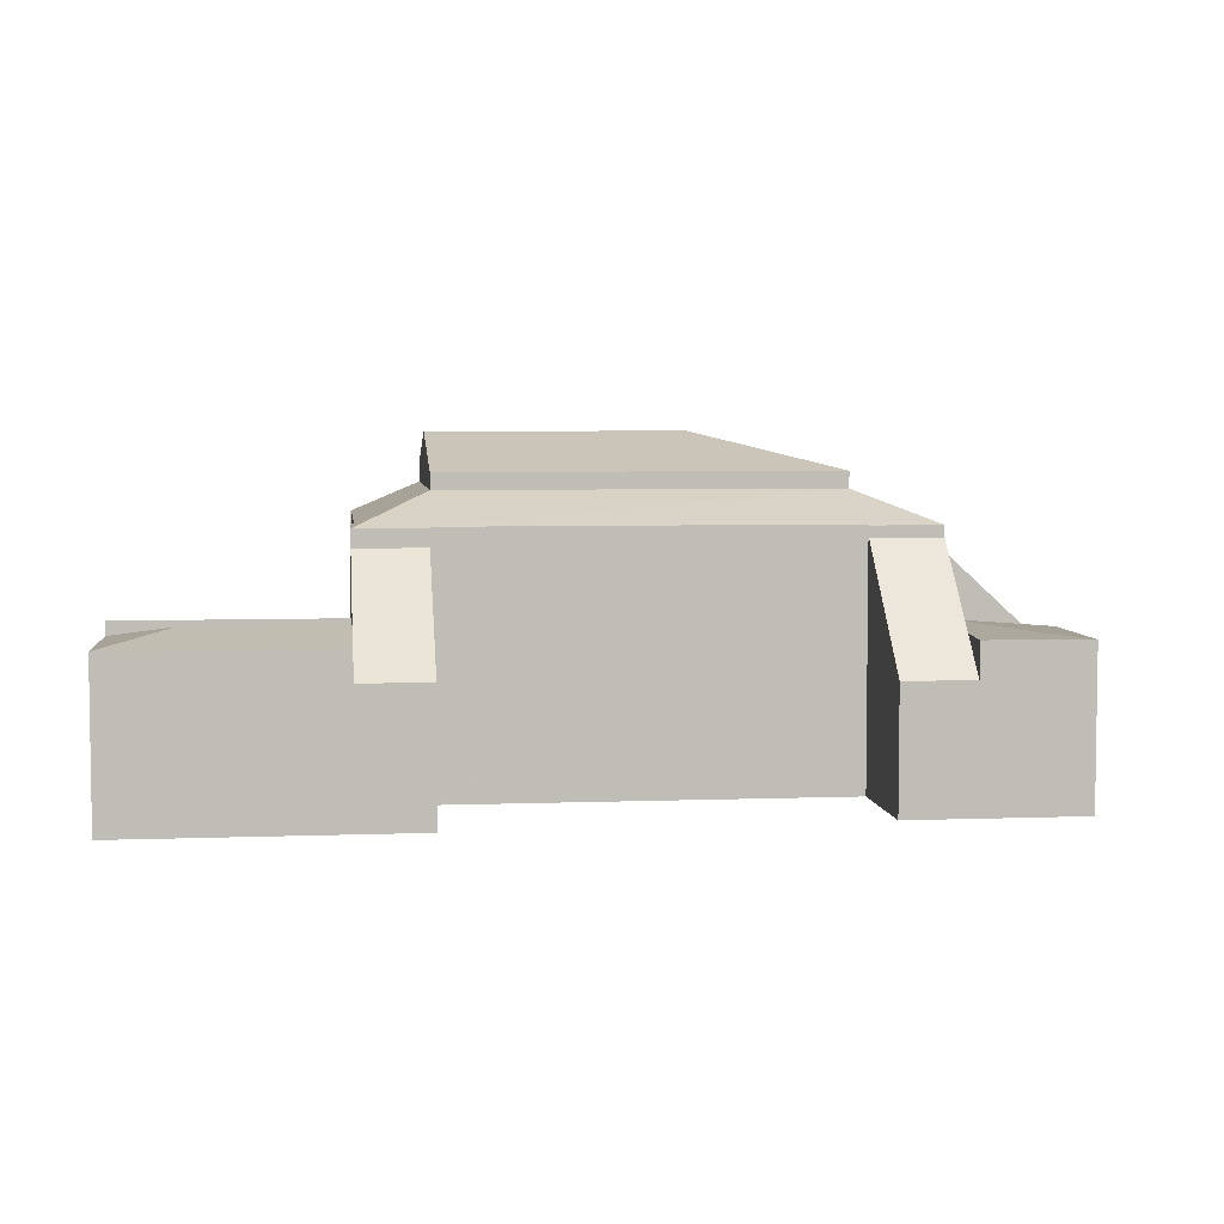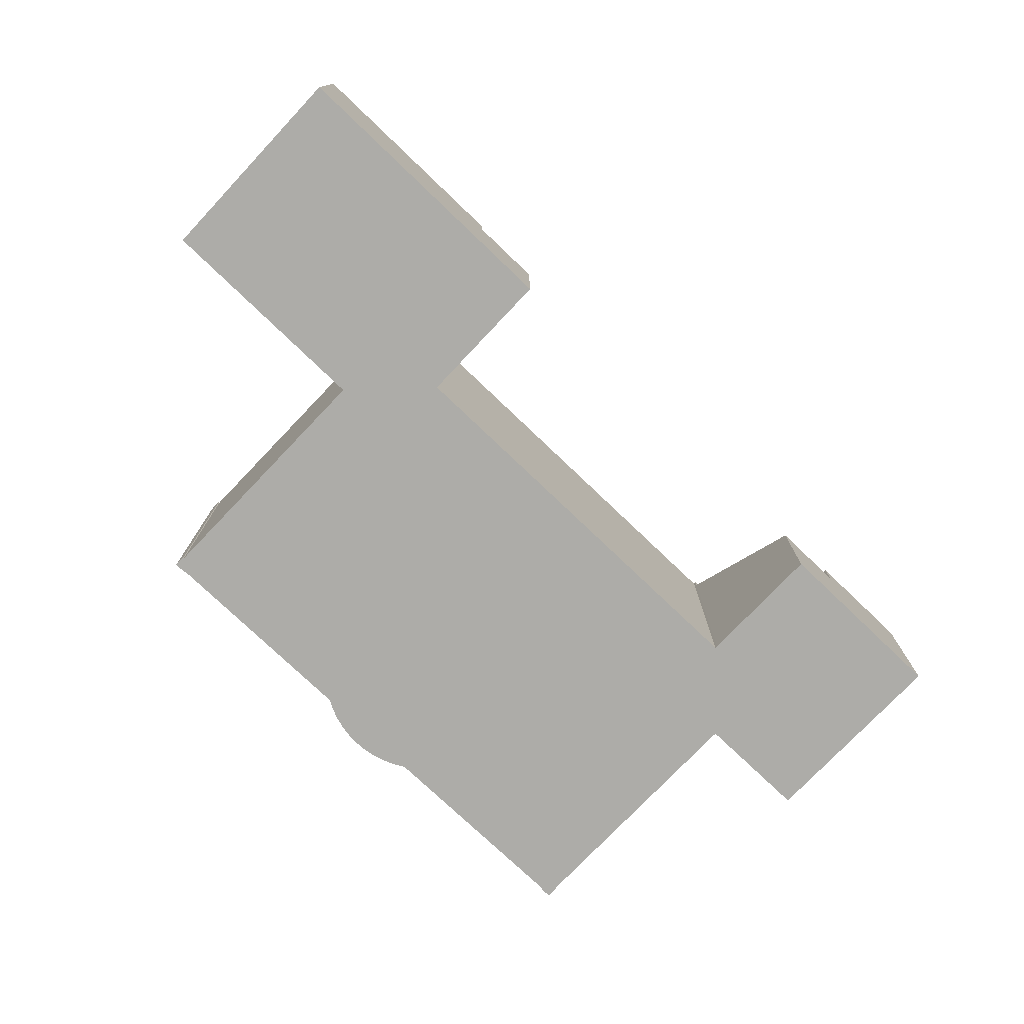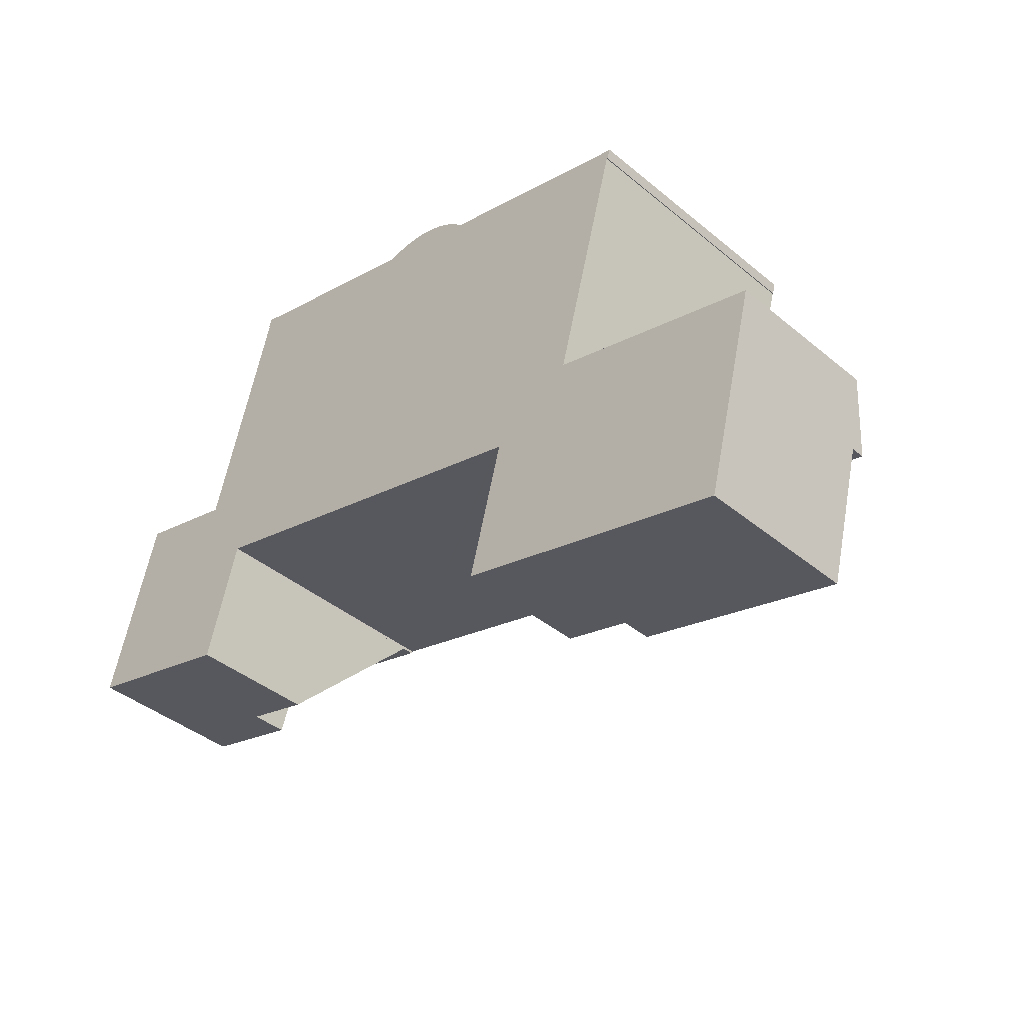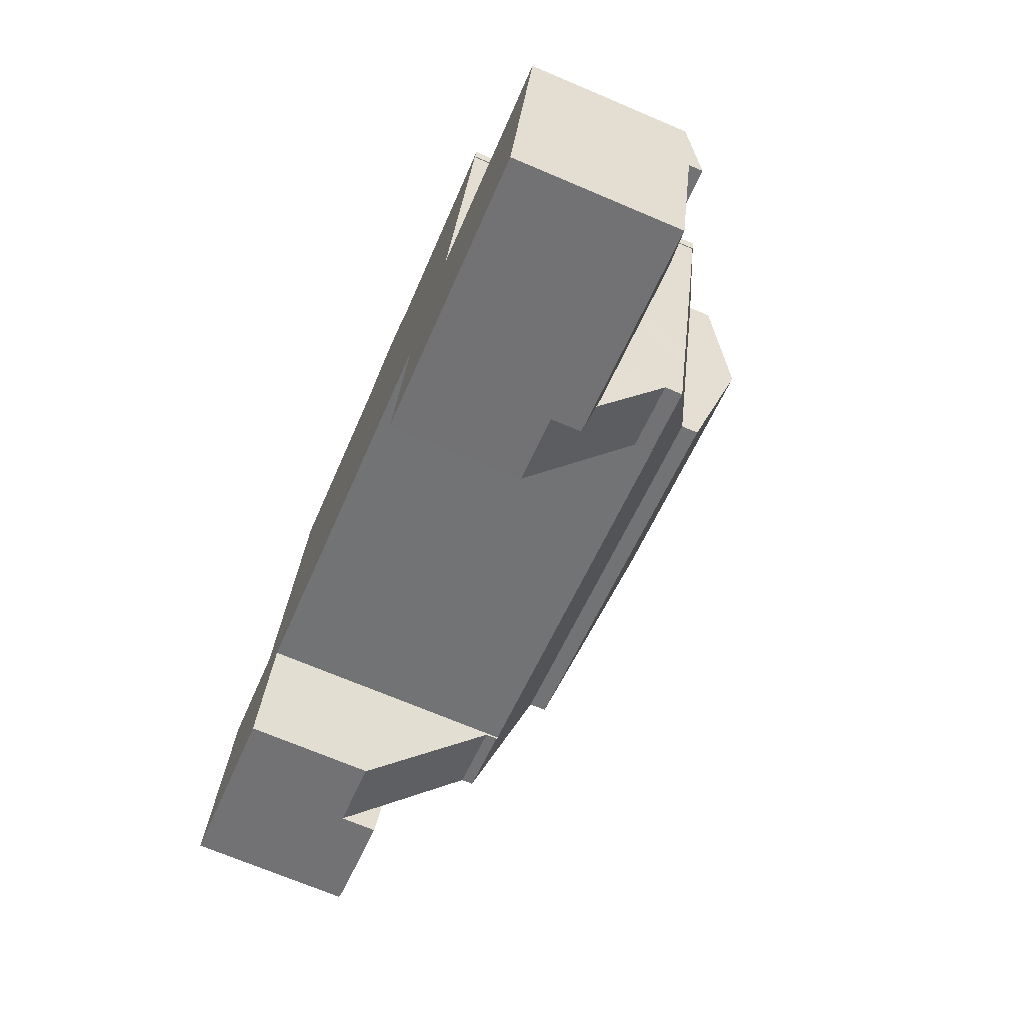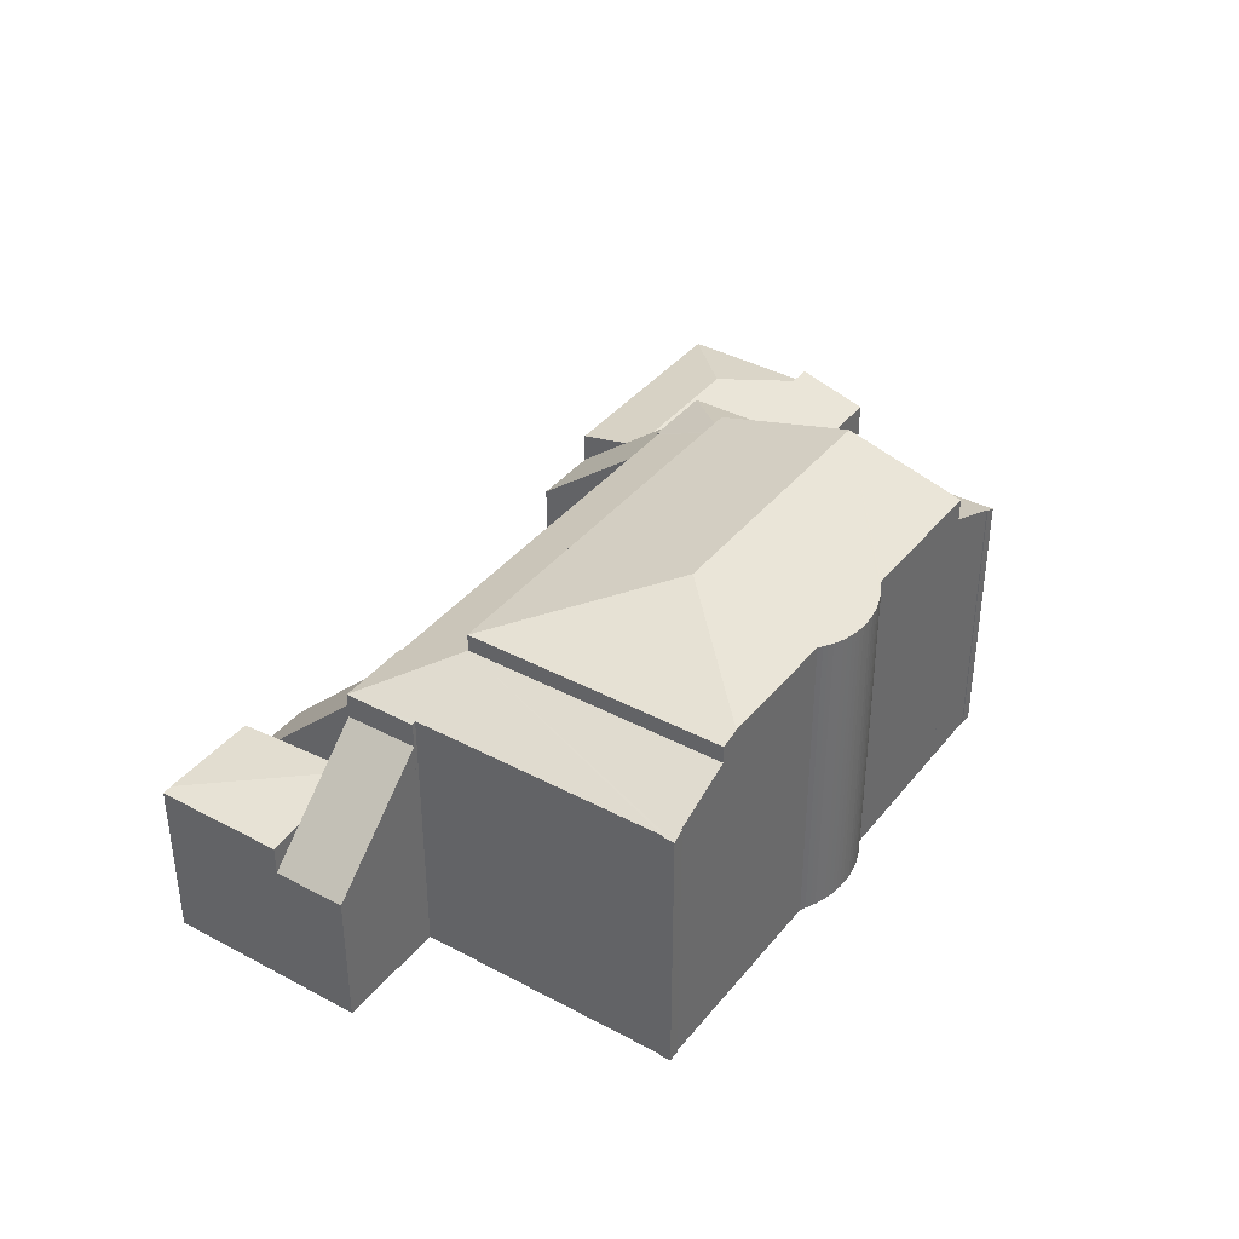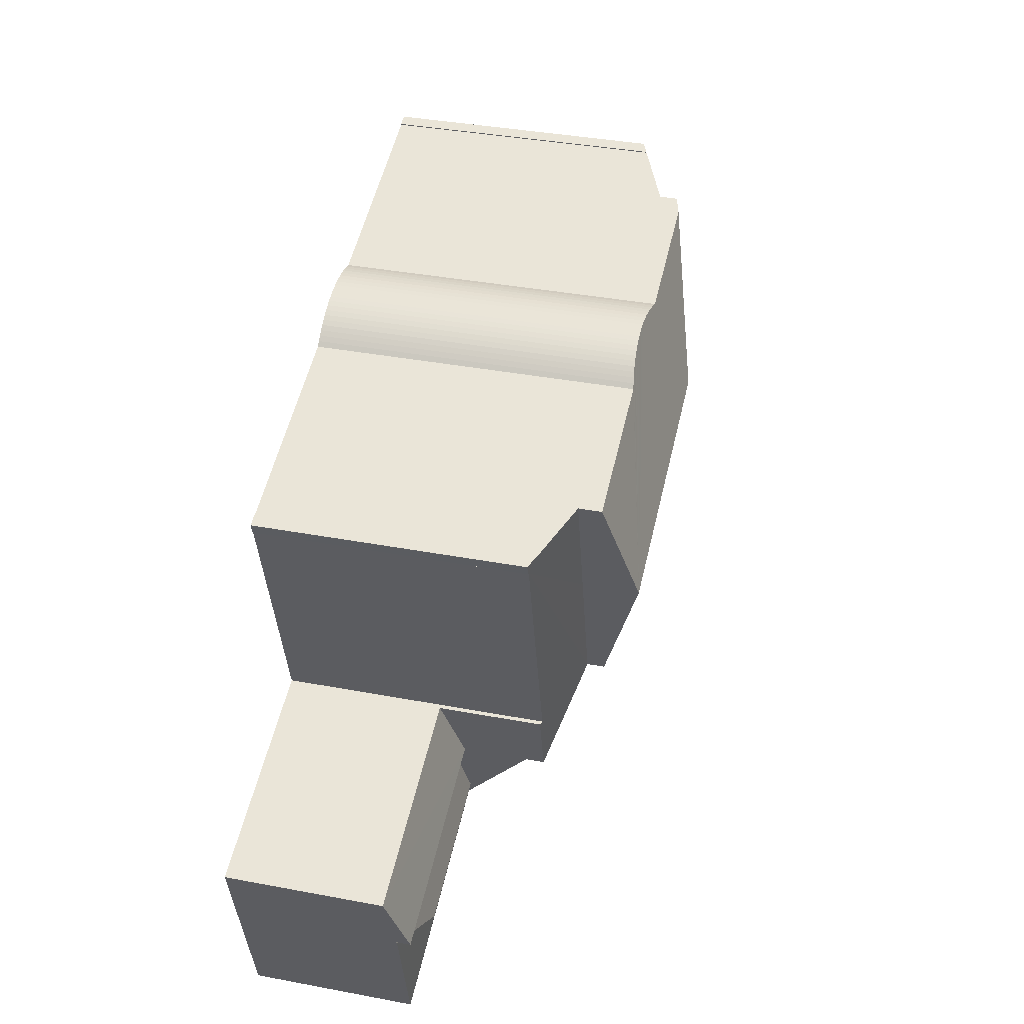
<metadata>
{"format":"obj","ext":"obj","renderer":"f3d","projection":"perspective","resolution":1024,"background":"white","views":[{"elev":5.1,"azim":-171.8,"up":"+Y"},{"elev":-76.6,"azim":151.3,"up":"+Y"},{"elev":-40.6,"azim":44.6,"up":"+Z"},{"elev":-70.3,"azim":67.0,"up":"+Z"},{"elev":38.3,"azim":-40.9,"up":"+Y"},{"elev":38.1,"azim":103.4,"up":"+Z"}]}
</metadata>
<code>
v  23.95 12.52 6.428
v  19.86 11.35 12.01
v  25.07 11.35 10.62
v  19.72 11.32 12.16
v  19.57 11.3 12.29
v  19.42 11.28 12.42
v  19.25 11.26 12.54
v  19.09 11.24 12.65
v  18.91 11.22 12.75
v  18.73 11.21 12.85
v  18.55 11.2 12.93
v  18.36 11.2 13
v  18.17 11.2 13.06
v  17.97 11.19 13.12
v  17.78 11.2 13.16
v  17.58 11.2 13.19
v  14.55 12.52 8.925
v  17.38 11.21 13.21
v  17.18 11.22 13.22
v  16.97 11.24 13.22
v  16.77 11.25 13.21
v  16.57 11.27 13.19
v  16.37 11.29 13.15
v  16.18 11.32 13.11
v  15.98 11.35 13.06
v  11.47 11.35 14.25
v  22.64 11.17 1.568
v  8.381 11.17 5.356
v  10.81 11.17 14.42
v  18.55 -7.917e-16 12.93
v  18.36 -7.961e-16 13
v  18.73 -7.865e-16 12.85
v  18.91 -7.809e-16 12.75
v  19.09 -7.746e-16 12.65
v  19.25 -7.68e-16 12.54
v  19.42 -7.606e-16 12.42
v  19.57 -7.528e-16 12.29
v  19.72 -7.445e-16 12.16
v  19.86 -7.356e-16 12.01
v  25.07 -6.503e-16 10.62
v  18.17 -7.999e-16 13.06
v  10.81 -8.831e-16 14.42
v  15.98 -7.998e-16 13.06
v  11.47 -8.725e-16 14.25
v  16.18 -8.03e-16 13.11
v  16.37 -8.055e-16 13.15
v  16.57 -8.076e-16 13.19
v  16.77 -8.088e-16 13.21
v  16.97 -8.096e-16 13.22
v  17.18 -8.096e-16 13.22
v  17.38 -8.09e-16 13.21
v  17.58 -8.076e-16 13.19
v  17.78 -8.058e-16 13.16
v  17.97 -8.032e-16 13.12
v  22.64 -9.601e-17 1.568
v  23.95 -3.936e-16 6.428
v  8.381 -3.28e-16 5.356
v  4.205 5.961 0.392
v  0.342 5.871 -0.092
v  5.019 6.154 3.428
v  3.825 5.871 -1.026
v  1.195 5.847 4.455
v  0 5.844 3.578e-16
v  2.358 5.941 4.143
v  1.195 -2.728e-16 4.455
v  5.019 -2.099e-16 3.428
v  2.358 -2.537e-16 4.143
v  3.825 6.282e-17 -1.026
v  4.205 -2.4e-17 0.392
v  0 0 0
v  0.342 5.633e-18 -0.092
v  32.36 5.894 -4.019
v  24.59 5.873 -1.829
v  32.38 5.873 -3.922
v  29.36 6.406 -5.771
v  23.92 6.406 -4.311
v  31.13 5.894 -8.805
v  23.28 5.894 -6.695
v  23.78 6.293 -4.838
v  23.28 4.099e-16 -6.695
v  24.59 1.12e-16 -1.829
v  23.78 2.962e-16 -4.838
v  23.92 2.64e-16 -4.311
v  32.38 2.402e-16 -3.922
v  31.13 5.392e-16 -8.805
v  32.36 2.461e-16 -4.019
v  1.866 4.848 6.959
v  1.195 4.835 4.455
v  5.692 8.487 5.942
v  5.019 8.474 3.428
v  5.692 -3.638e-16 5.942
v  1.866 -4.261e-16 6.959
v  27.66 9.422 9.966
v  27.54 9.426 9.576
v  27.51 9.441 9.585
v  24.59 9.38 -1.829
v  25.15 9.437 0.759
v  25.28 9.38 0.723
v  22.64 10.55 1.568
v  25.18 9.437 0.893
v  23.95 10.54 6.428
v  25.07 10.54 10.62
v  27.24 9.599 10.04
v  27.25 9.599 10.07
v  22.07 9.424 -1.043
v  22.05 9.38 -1.145
v  21.95 9.42 -1.01
v  5.019 9.38 3.428
v  7.601 9.419 2.829
v  7.578 9.38 2.741
v  8.381 10.54 5.356
v  7.697 9.419 2.803
v  8.261 9.422 15.14
v  8.192 9.438 14.74
v  8.158 9.423 14.75
v  8.659 9.598 15.03
v  8.65 9.598 14.99
v  5.823 9.437 5.907
v  5.692 9.38 5.942
v  5.855 9.437 6.027
v  10.81 10.54 14.42
v  27.24 -6.148e-16 10.04
v  27.25 -6.169e-16 10.07
v  27.66 -6.102e-16 9.966
v  25.15 -4.648e-17 0.759
v  25.28 -4.427e-17 0.723
v  5.823 -3.617e-16 5.907
v  8.659 -9.2e-16 15.03
v  8.261 -9.269e-16 15.14
v  8.65 -9.179e-16 14.99
v  22.07 6.387e-17 -1.043
v  22.05 7.011e-17 -1.145
v  8.192 -9.025e-16 14.74
v  5.855 -3.69e-16 6.027
v  8.158 -9.031e-16 14.75
v  27.54 -5.864e-16 9.576
v  27.51 -5.869e-16 9.585
v  25.18 -5.468e-17 0.893
v  7.601 -1.732e-16 2.829
v  7.578 -1.678e-16 2.741
v  21.95 6.184e-17 -1.01
v  7.697 -1.716e-16 2.803
v  24.59 6.389 -1.829
v  33.03 5.674 -1.39
v  32.38 6.392 -3.922
v  25.28 5.663 0.723
v  33.03 8.511e-17 -1.39
v  6.39 4.566 -1.714
v  5.019 8.95 3.428
v  7.578 8.95 2.741
v  3.825 4.565 -1.026
v  6.39 1.05e-16 -1.714
v  23.92 6.719 -4.311
v  22.05 8.724 -1.145
v  24.59 8.724 -1.829
v  20.77 4.793 -6.02
v  23.28 4.793 -6.695
v  20.77 3.686e-16 -6.02
g defaultobject
f 1 2 3
f 2 1 4
f 4 1 5
f 5 1 6
f 6 1 7
f 7 1 8
f 8 1 9
f 9 1 10
f 10 1 11
f 11 1 12
f 12 1 13
f 13 1 14
f 14 1 15
f 15 1 16
f 16 1 17
f 16 17 18
f 18 17 19
f 19 17 20
f 20 17 21
f 21 17 22
f 22 17 23
f 23 17 24
f 24 17 25
f 25 17 26
f 27 17 1
f 17 27 28
f 29 17 28
f 17 29 26
f 12 30 11
f 30 12 31
f 11 32 10
f 32 11 30
f 10 33 9
f 33 10 32
f 9 34 8
f 34 9 33
f 8 35 7
f 35 8 34
f 7 36 6
f 36 7 35
f 6 37 5
f 37 6 36
f 5 38 4
f 38 5 37
f 4 39 2
f 39 4 38
f 2 40 3
f 40 2 39
f 13 31 12
f 31 13 41
f 29 25 26
f 25 29 42
f 25 42 43
f 43 42 44
f 43 24 25
f 24 43 45
f 45 23 24
f 23 45 46
f 46 22 23
f 22 46 47
f 47 21 22
f 21 47 48
f 48 20 21
f 20 48 49
f 49 19 20
f 19 49 50
f 50 18 19
f 18 50 51
f 51 16 18
f 16 51 52
f 52 15 16
f 15 52 53
f 53 14 15
f 14 53 54
f 14 41 13
f 41 14 54
f 40 1 3
f 1 40 27
f 27 40 55
f 55 40 56
f 55 28 27
f 28 55 57
f 57 29 28
f 29 57 42
f 39 56 40
f 56 39 55
f 55 39 57
f 57 39 38
f 57 38 37
f 57 37 36
f 57 36 35
f 57 35 34
f 57 34 33
f 57 33 32
f 57 32 30
f 57 30 31
f 57 31 41
f 57 41 54
f 57 54 53
f 57 53 52
f 57 52 51
f 57 51 50
f 57 50 49
f 57 49 48
f 57 48 47
f 57 47 46
f 57 46 45
f 57 45 43
f 57 43 44
f 57 44 42
f 58 59 60
f 59 58 61
f 62 59 63
f 59 62 60
f 60 62 64
f 65 64 62
f 64 65 60
f 60 65 66
f 66 65 67
f 66 58 60
f 58 66 61
f 61 66 68
f 68 66 69
f 68 59 61
f 59 68 63
f 63 68 70
f 70 68 71
f 63 65 62
f 65 63 70
f 69 71 68
f 71 69 66
f 71 66 70
f 70 66 65
f 65 66 67
f 72 73 74
f 73 72 75
f 73 75 76
f 75 72 77
f 78 75 77
f 75 78 79
f 75 79 76
f 79 73 76
f 73 79 78
f 73 78 80
f 73 80 81
f 81 80 82
f 81 82 83
f 81 74 73
f 74 81 84
f 74 77 72
f 77 74 84
f 77 84 85
f 85 84 86
f 85 78 77
f 78 85 80
f 83 84 81
f 84 83 86
f 86 83 85
f 85 83 82
f 85 82 80
f 87 64 88
f 64 87 89
f 64 89 90
f 87 91 89
f 91 87 92
f 91 90 89
f 90 91 66
f 66 64 90
f 64 66 88
f 88 66 65
f 65 66 67
f 88 92 87
f 92 88 65
f 65 91 92
f 91 65 67
f 91 67 66
f 93 94 95
f 96 97 98
f 97 96 99
f 97 99 100
f 100 99 95
f 95 99 101
f 95 101 102
f 95 102 103
f 95 103 93
f 104 93 103
f 96 105 99
f 105 96 106
f 99 105 107
f 108 109 110
f 109 108 111
f 109 111 112
f 112 111 107
f 107 111 99
f 113 114 115
f 116 117 113
f 108 118 111
f 118 108 119
f 111 118 120
f 111 120 114
f 111 114 113
f 111 113 117
f 111 117 121
f 40 103 102
f 103 40 122
f 123 93 104
f 93 123 124
f 125 98 97
f 98 125 126
f 119 127 118
f 127 119 91
f 113 128 116
f 128 113 129
f 117 42 121
f 42 117 130
f 111 55 99
f 55 111 57
f 122 104 103
f 104 122 123
f 106 131 105
f 131 106 132
f 66 119 108
f 119 66 91
f 127 120 118
f 120 127 114
f 114 127 133
f 133 127 134
f 135 113 115
f 113 135 129
f 55 101 99
f 101 55 102
f 102 55 40
f 40 55 56
f 93 136 94
f 136 93 124
f 137 100 95
f 100 137 97
f 97 137 125
f 125 137 138
f 126 96 98
f 96 126 81
f 139 110 109
f 110 139 140
f 128 117 116
f 117 128 130
f 42 111 121
f 111 42 57
f 94 137 95
f 137 94 136
f 81 106 96
f 106 81 132
f 131 107 105
f 107 131 112
f 112 131 141
f 112 141 142
f 112 142 109
f 109 142 139
f 140 108 110
f 108 140 66
f 133 115 114
f 115 133 135
f 66 127 91
f 135 128 129
f 128 135 133
f 128 133 134
f 128 134 130
f 130 134 42
f 42 134 57
f 57 134 127
f 57 127 66
f 57 66 139
f 139 66 140
f 139 55 57
f 55 139 142
f 55 142 141
f 56 122 40
f 122 56 124
f 124 56 137
f 137 56 138
f 138 56 55
f 138 55 141
f 138 141 131
f 138 131 132
f 138 132 125
f 125 132 81
f 125 81 126
f 136 124 137
f 124 123 122
f 143 144 145
f 144 143 146
f 146 147 144
f 147 146 126
f 144 84 145
f 84 144 147
f 84 143 145
f 143 84 81
f 81 146 143
f 146 81 126
f 81 147 126
f 147 81 84
f 148 149 150
f 149 148 58
f 58 148 151
f 58 66 149
f 66 58 151
f 66 151 68
f 66 68 69
f 66 150 149
f 150 66 140
f 140 148 150
f 148 140 152
f 152 151 148
f 151 152 68
f 69 140 66
f 140 69 68
f 140 68 152
f 153 154 155
f 154 153 156
f 156 153 79
f 156 79 157
f 156 132 154
f 132 156 158
f 132 155 154
f 155 132 81
f 81 153 155
f 153 81 79
f 79 81 157
f 157 81 80
f 80 81 82
f 82 81 83
f 80 156 157
f 156 80 158
f 80 132 158
f 132 80 82
f 132 82 83
f 132 83 81

</code>
